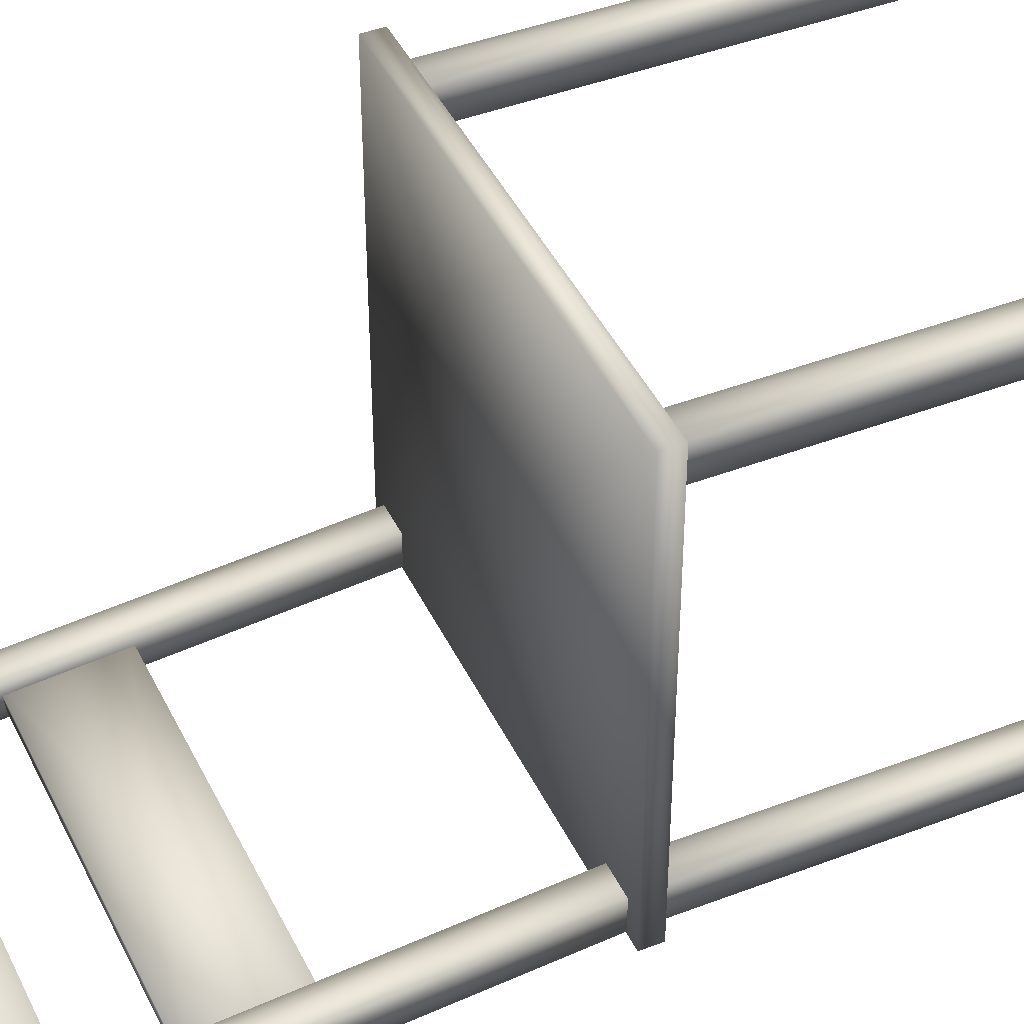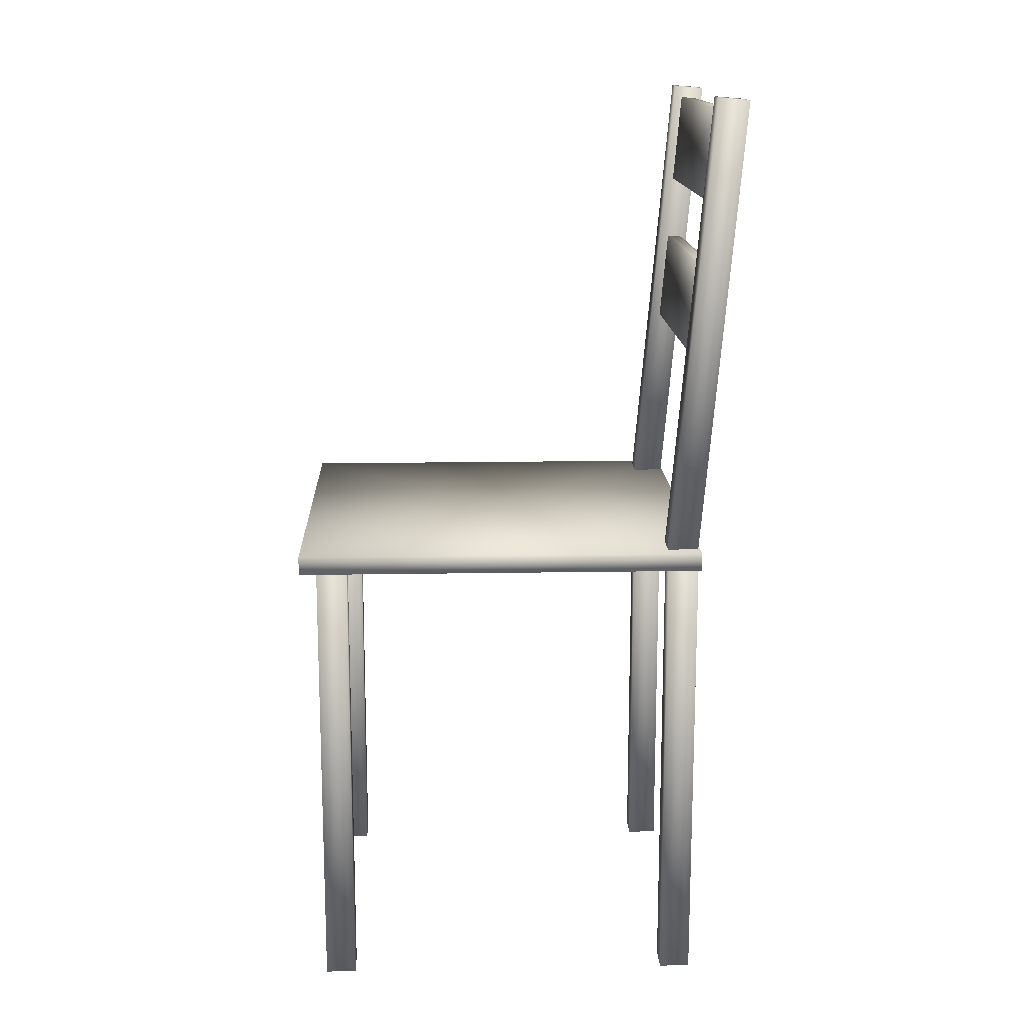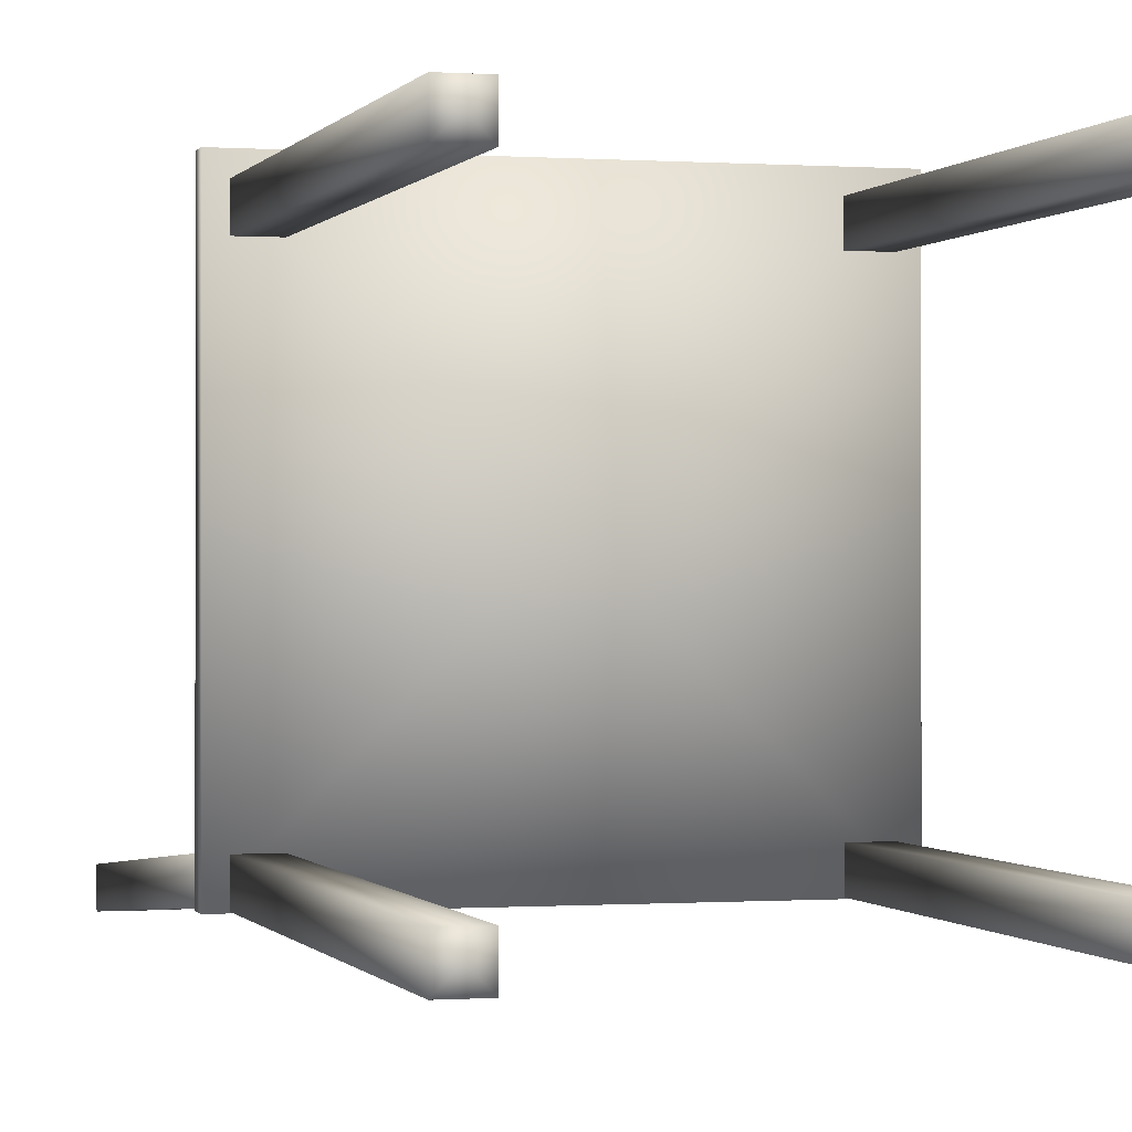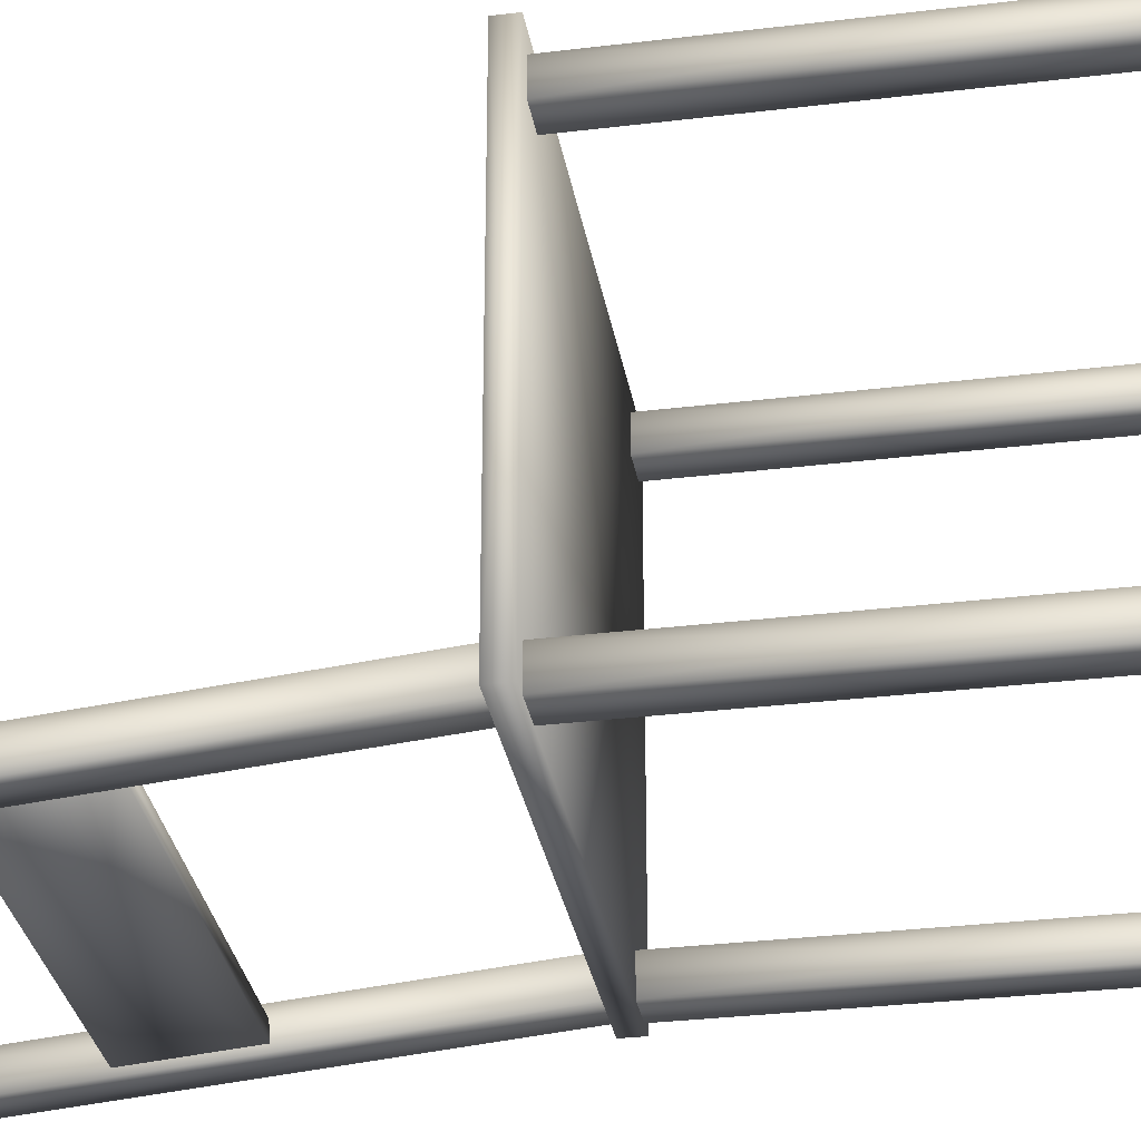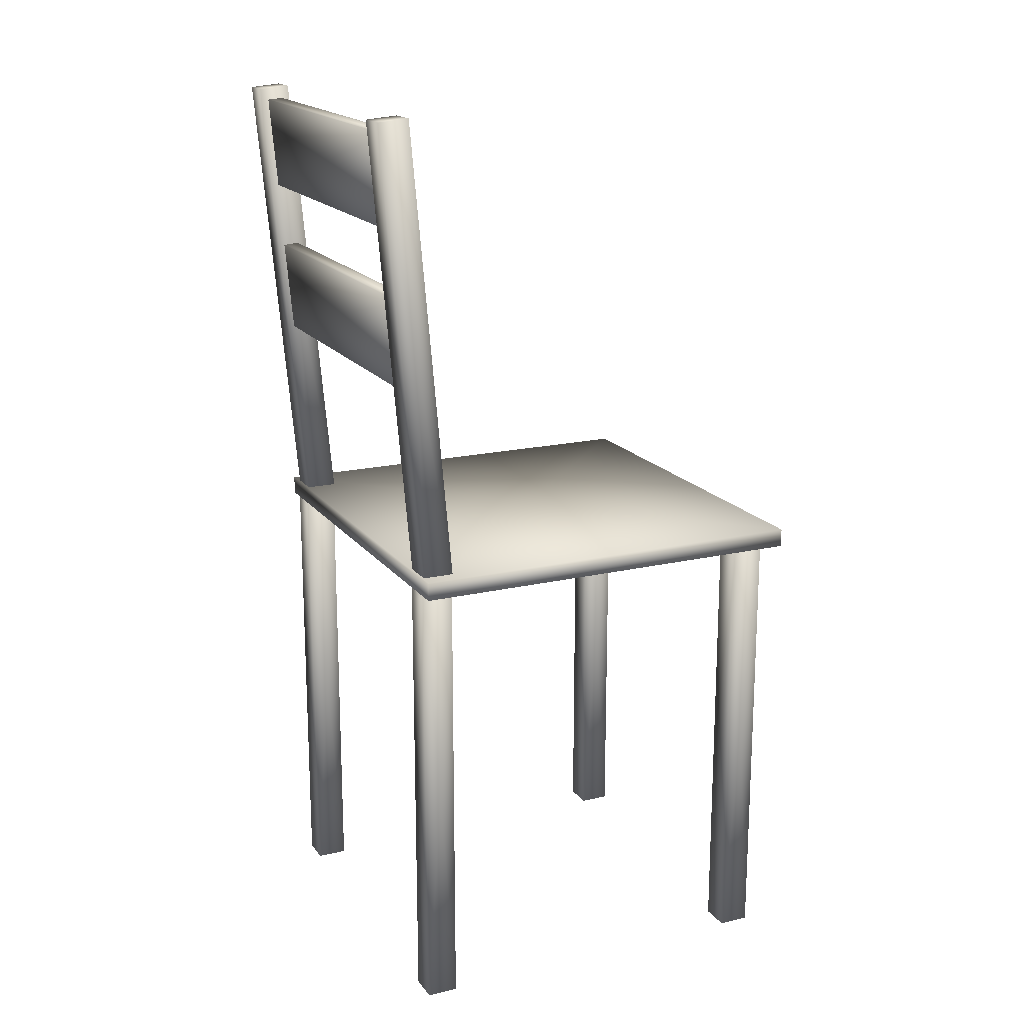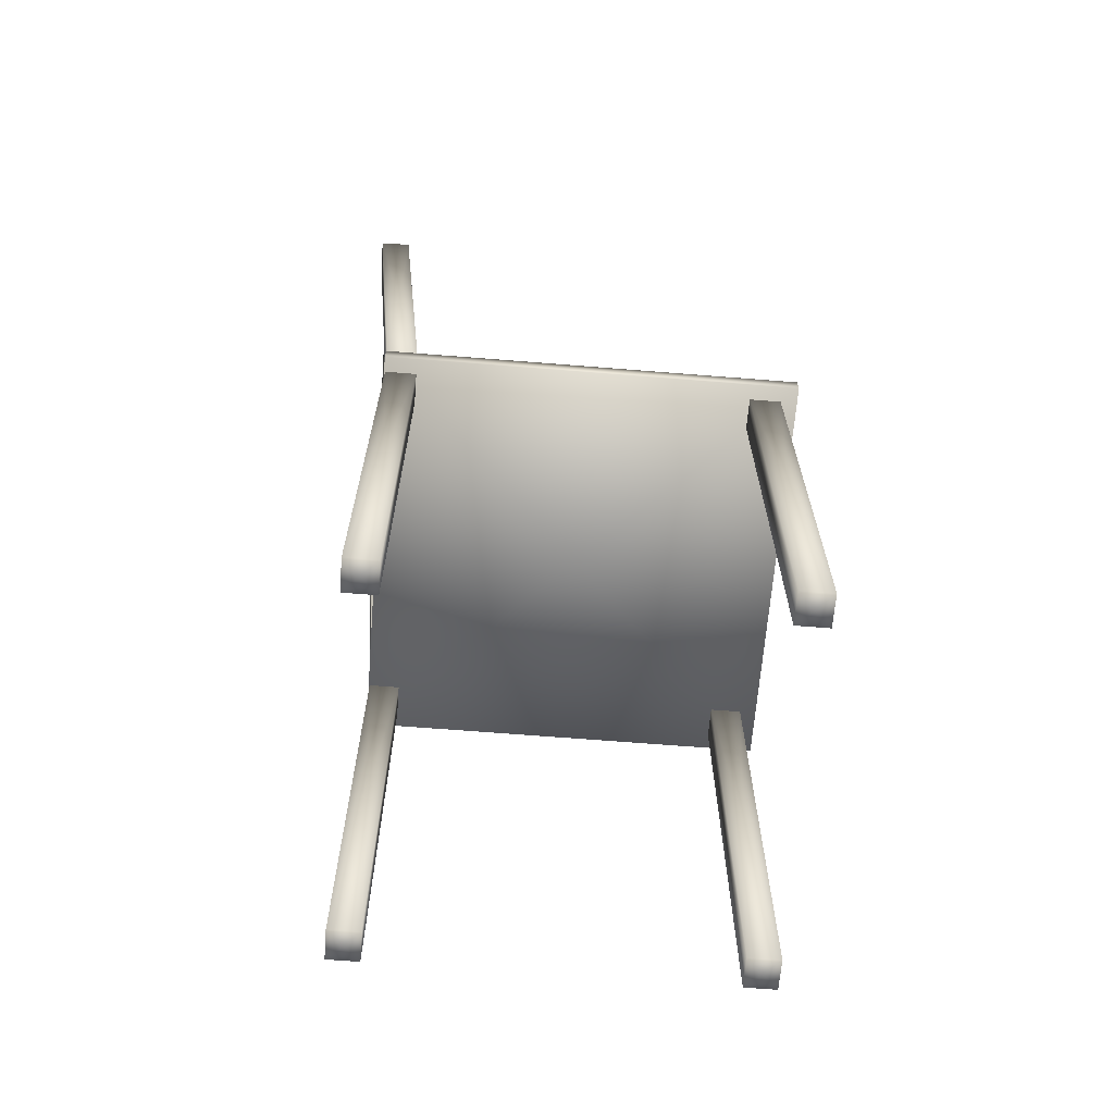
<metadata>
{"format":"obj","ext":"obj","renderer":"f3d","projection":"perspective","resolution":1024,"background":"white","views":[{"elev":43.4,"azim":-114.3,"up":"+Z"},{"elev":14.9,"azim":87.9,"up":"+Y"},{"elev":-0.2,"azim":-15.6,"up":"+Z"},{"elev":-31.4,"azim":-80.2,"up":"+Z"},{"elev":17.4,"azim":-114.9,"up":"+Y"},{"elev":-66.2,"azim":-94.6,"up":"+Y"}]}
</metadata>
<code>
g Dossier
v -1.822 1.913 -2.096
v 1.708 1.943 -2.097
v -0.0573 1.935 -2.022
v -1.822 1.926 -1.947
v 1.708 1.956 -1.948
v -1.826 2.368 -2.061
v -1.83 2.822 -2.025
v -1.83 2.809 -2.174
v -0.0612 2.376 -2.136
v 1.7 2.84 -2.176
v 1.704 2.398 -2.062
v 1.7 2.853 -2.026
v -0.0651 2.831 -2.1
v -0.0613 2.389 -1.986
f 1 2 3
f 4 1 3
f 5 4 3
f 2 5 3
f 1 4 6
f 4 7 6
f 7 8 6
f 8 1 6
f 2 1 9
f 1 8 9
f 8 10 9
f 10 2 9
f 5 2 11
f 2 10 11
f 10 12 11
f 12 5 11
f 10 8 13
f 8 7 13
f 7 12 13
f 12 10 13
f 4 5 14
f 5 12 14
f 12 7 14
f 7 4 14
g Assise
v -2 0.09 -2.01
v 2 0.09 -2.01
v 0 0 -2.01
v -2 -0.09 -2.01
v 2 -0.09 -2.01
v -2 0 -0.01
v -2 -0.09 1.99
v -2 0.09 1.99
v 0 0.09 -0.01
v 2 0.09 1.99
v 2 0 -0.01
v 2 -0.09 1.99
v -0 0 1.99
v 0 -0.09 -0.01
f 15 16 17
f 18 15 17
f 19 18 17
f 16 19 17
f 15 18 20
f 18 21 20
f 21 22 20
f 22 15 20
f 16 15 23
f 15 22 23
f 22 24 23
f 24 16 23
f 19 16 25
f 16 24 25
f 24 26 25
f 26 19 25
f 24 22 27
f 22 21 27
f 21 26 27
f 26 24 27
f 18 19 28
f 19 26 28
f 26 21 28
f 21 18 28
g Pied
v 1.85 -4.51 1.53
v 1.85 -4.51 1.83
v 1.7 -4.51 1.68
v 1.55 -4.51 1.53
v 1.55 -4.51 1.83
v 1.7 -2.26 1.53
v 1.55 -0.01 1.53
v 1.85 -0.01 1.53
v 1.85 -2.26 1.68
v 1.85 -0.01 1.83
v 1.7 -2.26 1.83
v 1.55 -0.01 1.83
v 1.7 -0.01 1.68
v 1.55 -2.26 1.68
f 29 30 31
f 32 29 31
f 33 32 31
f 30 33 31
f 29 32 34
f 32 35 34
f 35 36 34
f 36 29 34
f 30 29 37
f 29 36 37
f 36 38 37
f 38 30 37
f 33 30 39
f 30 38 39
f 38 40 39
f 40 33 39
f 38 36 41
f 36 35 41
f 35 40 41
f 40 38 41
f 32 33 42
f 33 40 42
f 40 35 42
f 35 32 42
g Pied_1
v 1.85 -4.51 -2
v 1.85 -4.51 -1.7
v 1.7 -4.51 -1.85
v 1.55 -4.51 -2
v 1.55 -4.51 -1.7
v 1.7 -2.26 -2
v 1.55 -0.01 -2
v 1.85 -0.01 -2
v 1.85 -2.26 -1.85
v 1.85 -0.01 -1.7
v 1.7 -2.26 -1.7
v 1.55 -0.01 -1.7
v 1.7 -0.01 -1.85
v 1.55 -2.26 -1.85
f 43 44 45
f 46 43 45
f 47 46 45
f 44 47 45
f 43 46 48
f 46 49 48
f 49 50 48
f 50 43 48
f 44 43 51
f 43 50 51
f 50 52 51
f 52 44 51
f 47 44 53
f 44 52 53
f 52 54 53
f 54 47 53
f 52 50 55
f 50 49 55
f 49 54 55
f 54 52 55
f 46 47 56
f 47 54 56
f 54 49 56
f 49 46 56
g Montant
v -1.55 -0.02419 -1.982
v -1.55 0.00201 -1.683
v -1.7 -0.01109 -1.833
v -1.85 -0.02418 -1.982
v -1.85 0.00202 -1.683
v -1.7 2.217 -2.178
v -1.85 4.459 -2.374
v -1.55 4.459 -2.374
v -1.55 2.23 -2.029
v -1.55 4.485 -2.075
v -1.7 2.243 -1.879
v -1.85 4.485 -2.075
v -1.7 4.472 -2.225
v -1.85 2.23 -2.029
f 57 58 59
f 60 57 59
f 61 60 59
f 58 61 59
f 57 60 62
f 60 63 62
f 63 64 62
f 64 57 62
f 58 57 65
f 57 64 65
f 64 66 65
f 66 58 65
f 61 58 67
f 58 66 67
f 66 68 67
f 68 61 67
f 66 64 69
f 64 63 69
f 63 68 69
f 68 66 69
f 60 61 70
f 61 68 70
f 68 63 70
f 63 60 70
g Dossier_1
v -1.822 3.453 -2.216
v 1.708 3.483 -2.217
v -0.0573 3.475 -2.142
v -1.822 3.466 -2.067
v 1.708 3.497 -2.068
v -1.826 3.908 -2.18
v -1.83 4.362 -2.145
v -1.83 4.349 -2.294
v -0.0612 3.916 -2.256
v 1.7 4.38 -2.296
v 1.704 3.938 -2.182
v 1.7 4.393 -2.146
v -0.0651 4.371 -2.22
v -0.0613 3.929 -2.106
f 71 72 73
f 74 71 73
f 75 74 73
f 72 75 73
f 71 74 76
f 74 77 76
f 77 78 76
f 78 71 76
f 72 71 79
f 71 78 79
f 78 80 79
f 80 72 79
f 75 72 81
f 72 80 81
f 80 82 81
f 82 75 81
f 80 78 83
f 78 77 83
f 77 82 83
f 82 80 83
f 74 75 84
f 75 82 84
f 82 77 84
f 77 74 84
g Pied_2
v -1.55 -4.51 -2
v -1.55 -4.51 -1.7
v -1.7 -4.51 -1.85
v -1.85 -4.51 -2
v -1.85 -4.51 -1.7
v -1.7 -2.26 -2
v -1.85 -0.01 -2
v -1.55 -0.01 -2
v -1.55 -2.26 -1.85
v -1.55 -0.01 -1.7
v -1.7 -2.26 -1.7
v -1.85 -0.01 -1.7
v -1.7 -0.01 -1.85
v -1.85 -2.26 -1.85
f 85 86 87
f 88 85 87
f 89 88 87
f 86 89 87
f 85 88 90
f 88 91 90
f 91 92 90
f 92 85 90
f 86 85 93
f 85 92 93
f 92 94 93
f 94 86 93
f 89 86 95
f 86 94 95
f 94 96 95
f 96 89 95
f 94 92 97
f 92 91 97
f 91 96 97
f 96 94 97
f 88 89 98
f 89 96 98
f 96 91 98
f 91 88 98
g Pied_3
v -1.55 -4.51 1.53
v -1.55 -4.51 1.83
v -1.7 -4.51 1.68
v -1.85 -4.51 1.53
v -1.85 -4.51 1.83
v -1.7 -2.26 1.53
v -1.85 -0.01 1.53
v -1.55 -0.01 1.53
v -1.55 -2.26 1.68
v -1.55 -0.01 1.83
v -1.7 -2.26 1.83
v -1.85 -0.01 1.83
v -1.7 -0.01 1.68
v -1.85 -2.26 1.68
f 99 100 101
f 102 99 101
f 103 102 101
f 100 103 101
f 99 102 104
f 102 105 104
f 105 106 104
f 106 99 104
f 100 99 107
f 99 106 107
f 106 108 107
f 108 100 107
f 103 100 109
f 100 108 109
f 108 110 109
f 110 103 109
f 108 106 111
f 106 105 111
f 105 110 111
f 110 108 111
f 102 103 112
f 103 110 112
f 110 105 112
f 105 102 112
g Montant_1
v 1.85 0.0055 -1.983
v 1.85 0.03161 -1.685
v 1.7 0.01851 -1.834
v 1.55 0.00552 -1.983
v 1.55 0.03162 -1.684
v 1.7 2.247 -2.179
v 1.55 4.488 -2.376
v 1.85 4.488 -2.376
v 1.85 2.26 -2.03
v 1.85 4.514 -2.077
v 1.7 2.273 -1.881
v 1.55 4.514 -2.077
v 1.7 4.501 -2.226
v 1.55 2.26 -2.03
f 113 114 115
f 116 113 115
f 117 116 115
f 114 117 115
f 113 116 118
f 116 119 118
f 119 120 118
f 120 113 118
f 114 113 121
f 113 120 121
f 120 122 121
f 122 114 121
f 117 114 123
f 114 122 123
f 122 124 123
f 124 117 123
f 122 120 125
f 120 119 125
f 119 124 125
f 124 122 125
f 116 117 126
f 117 124 126
f 124 119 126
f 119 116 126

</code>
